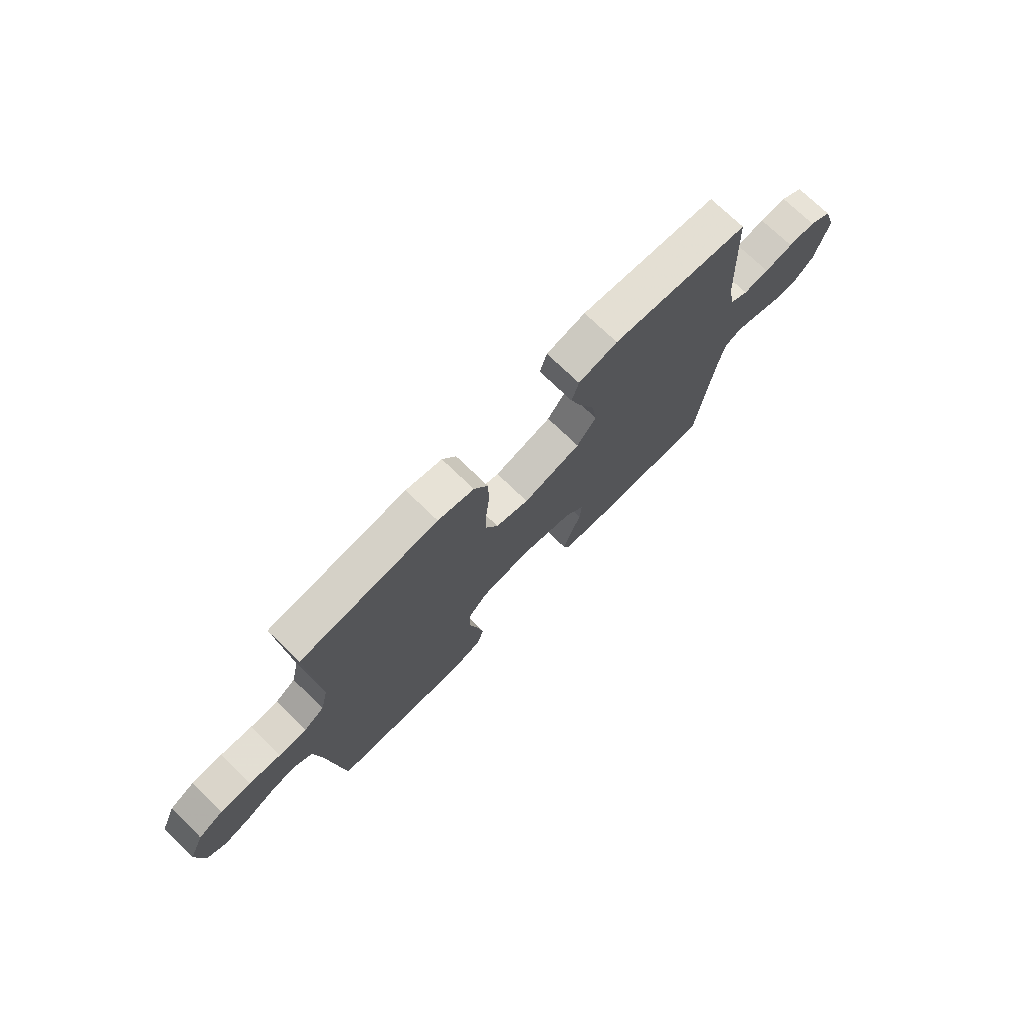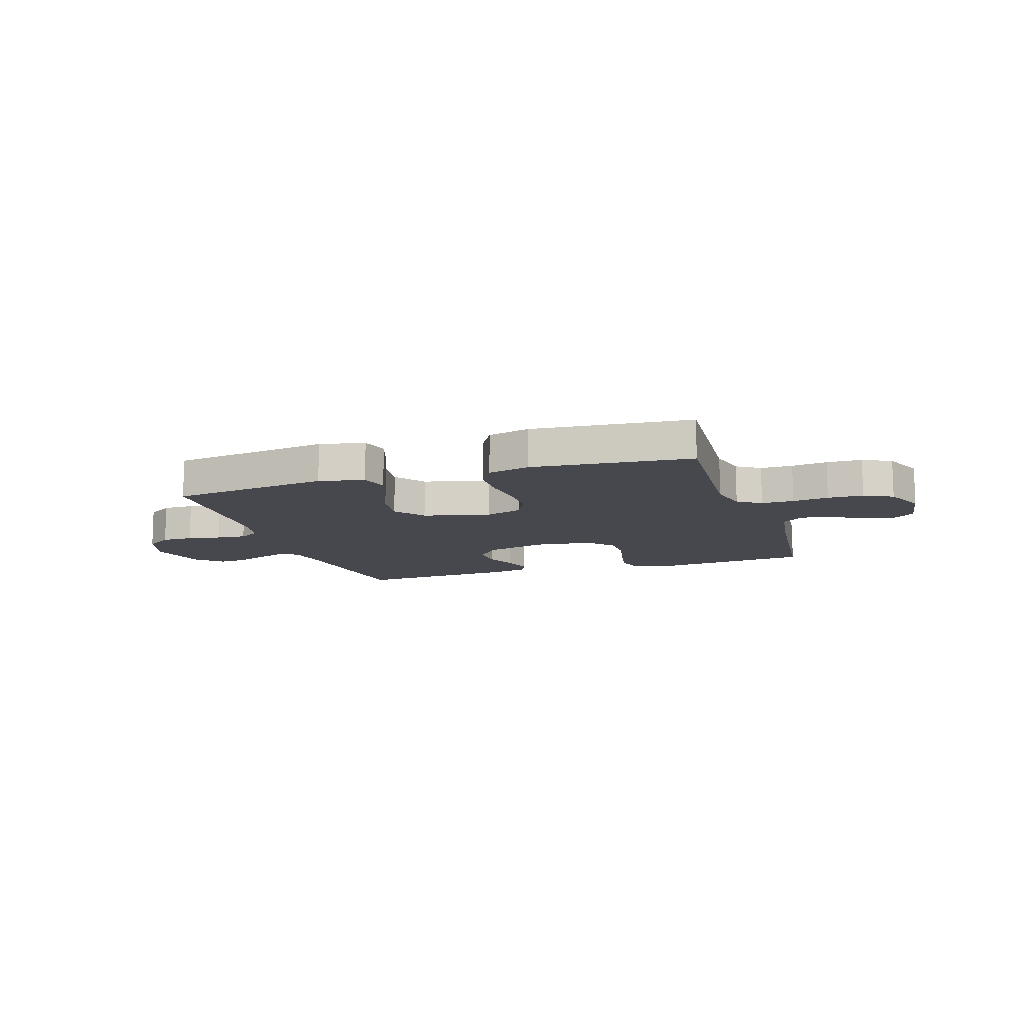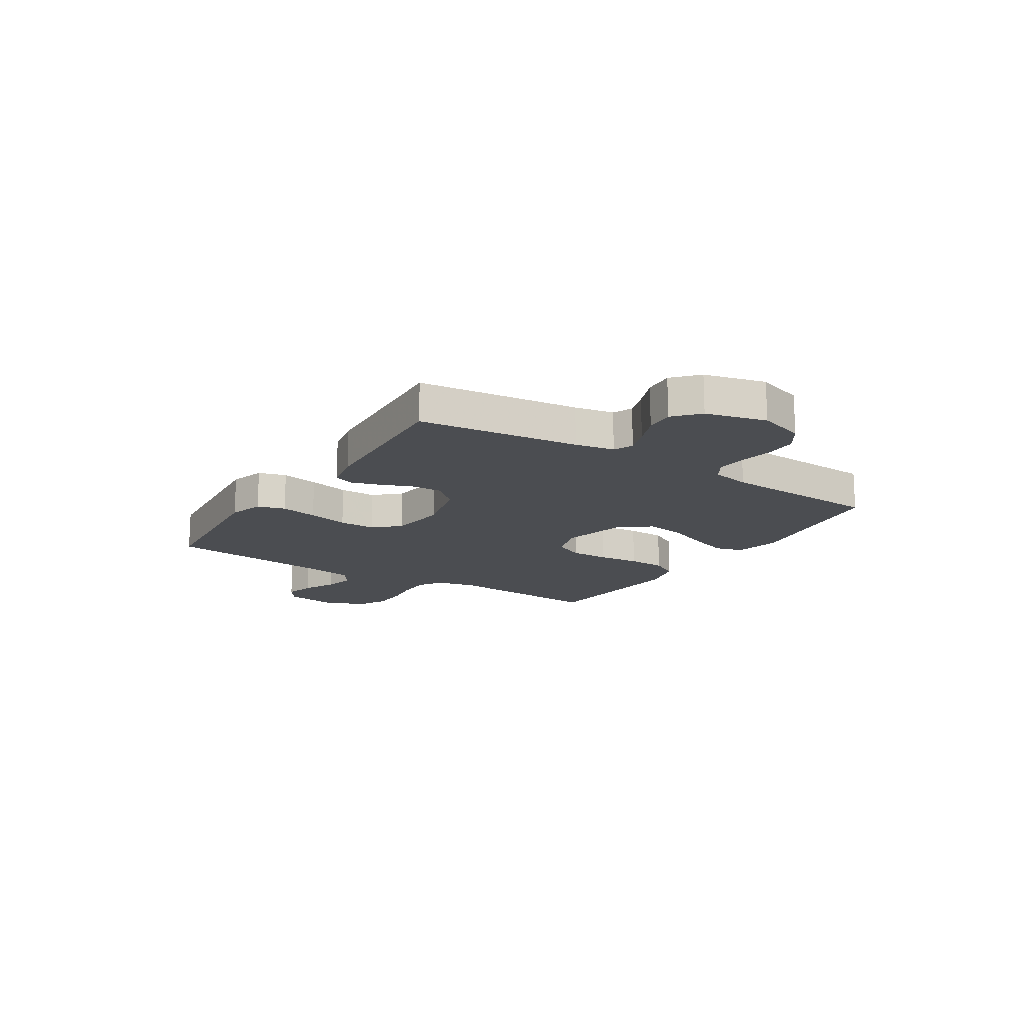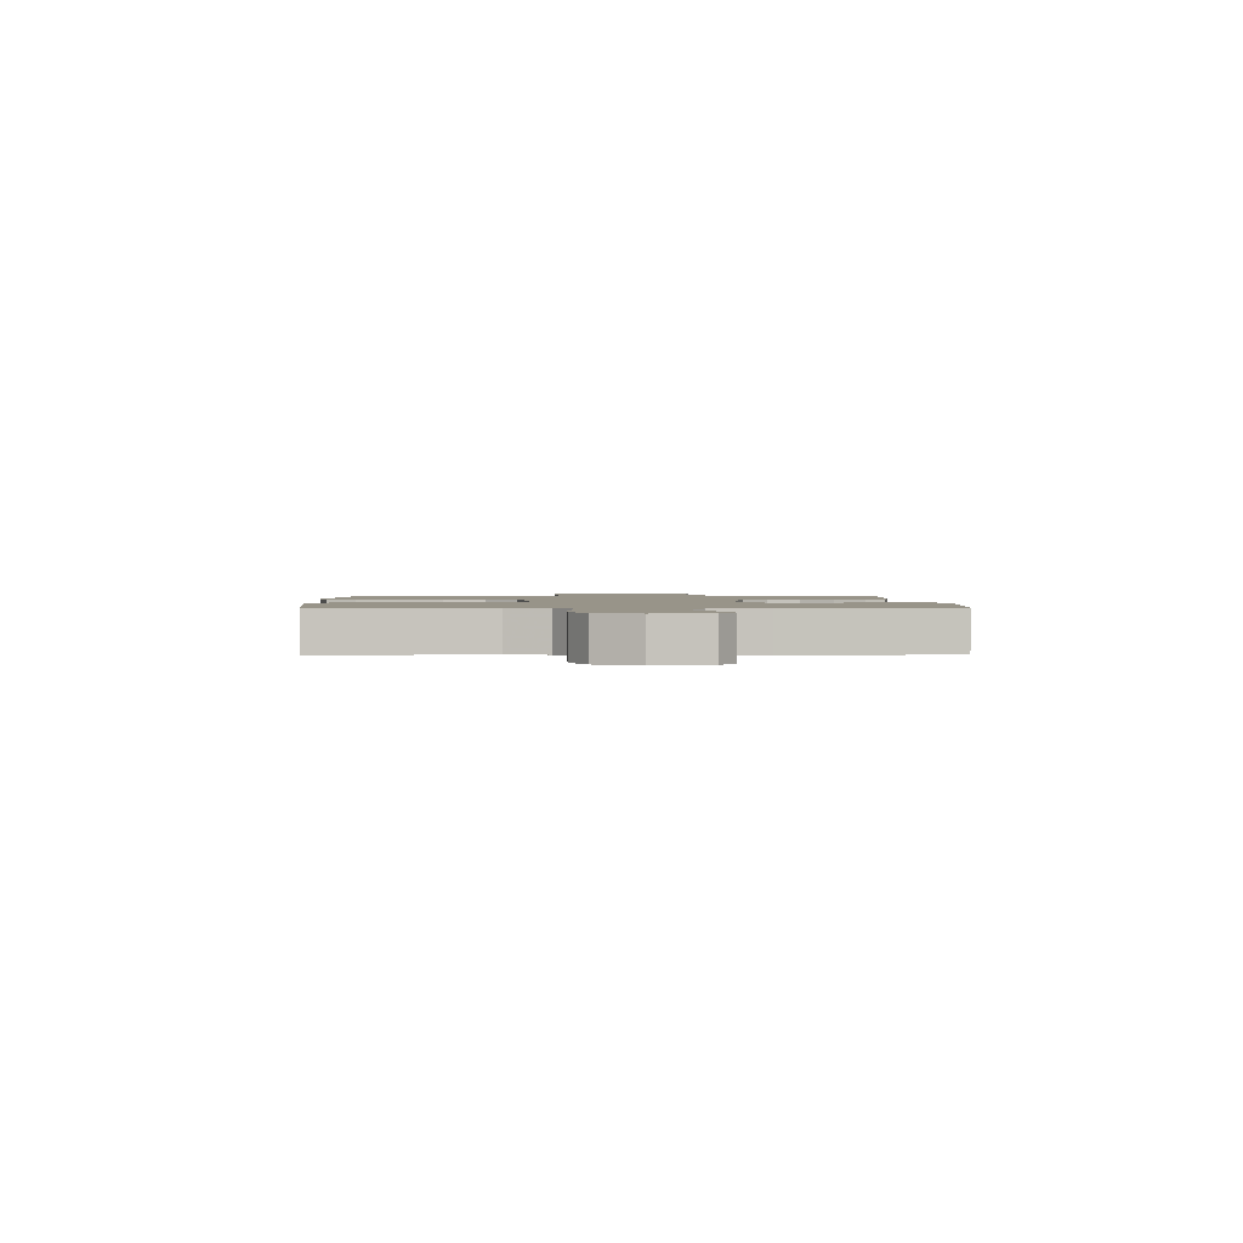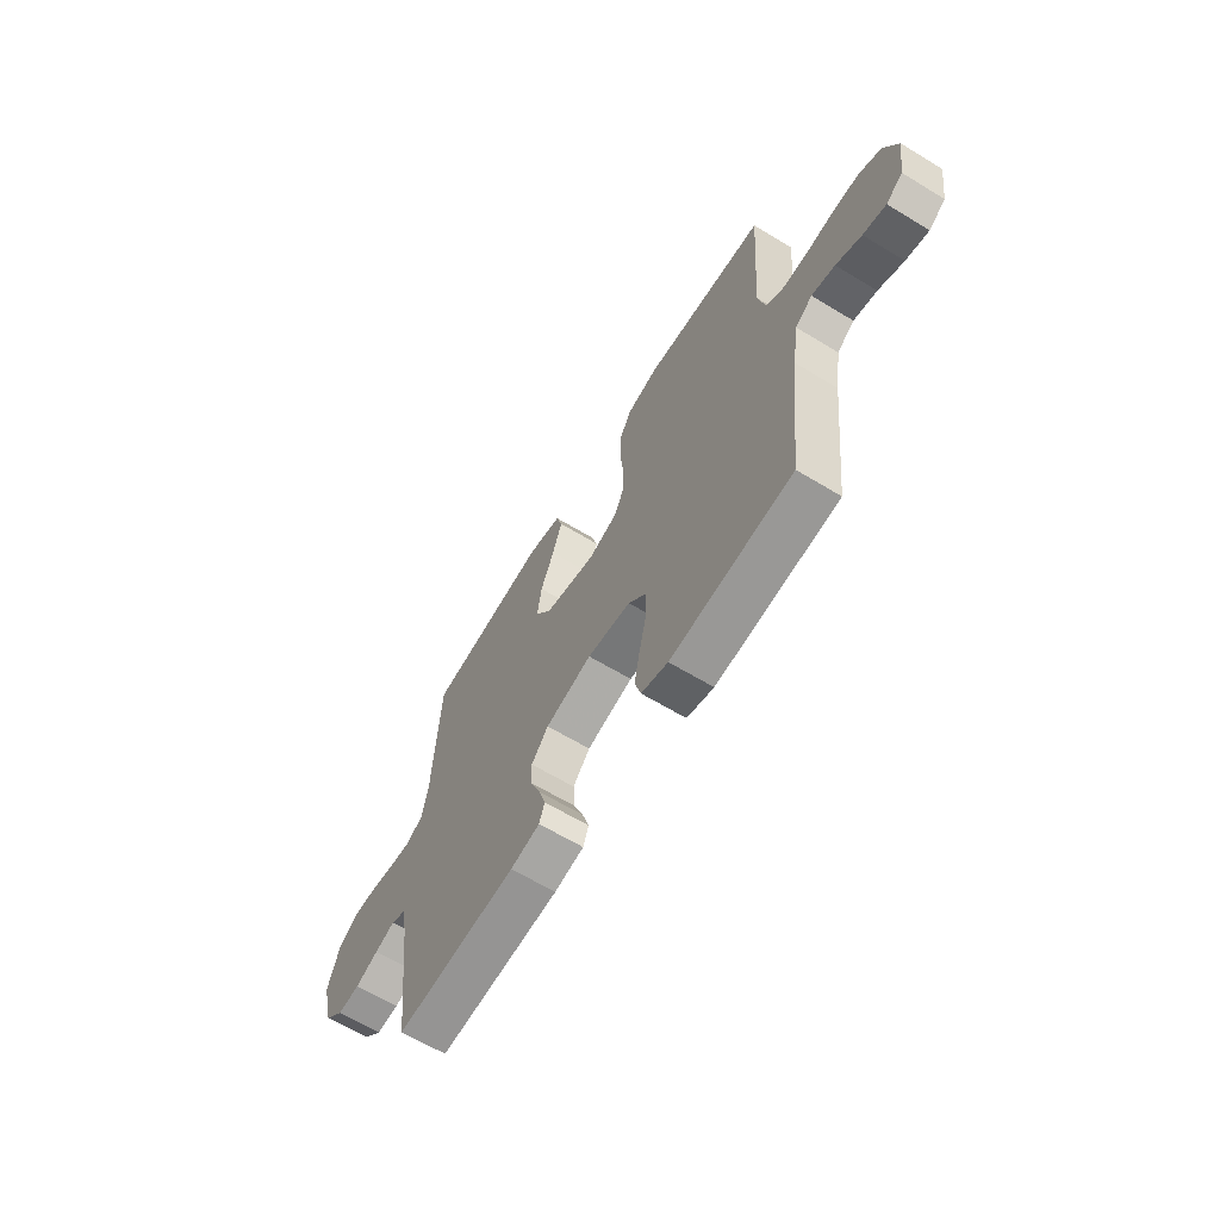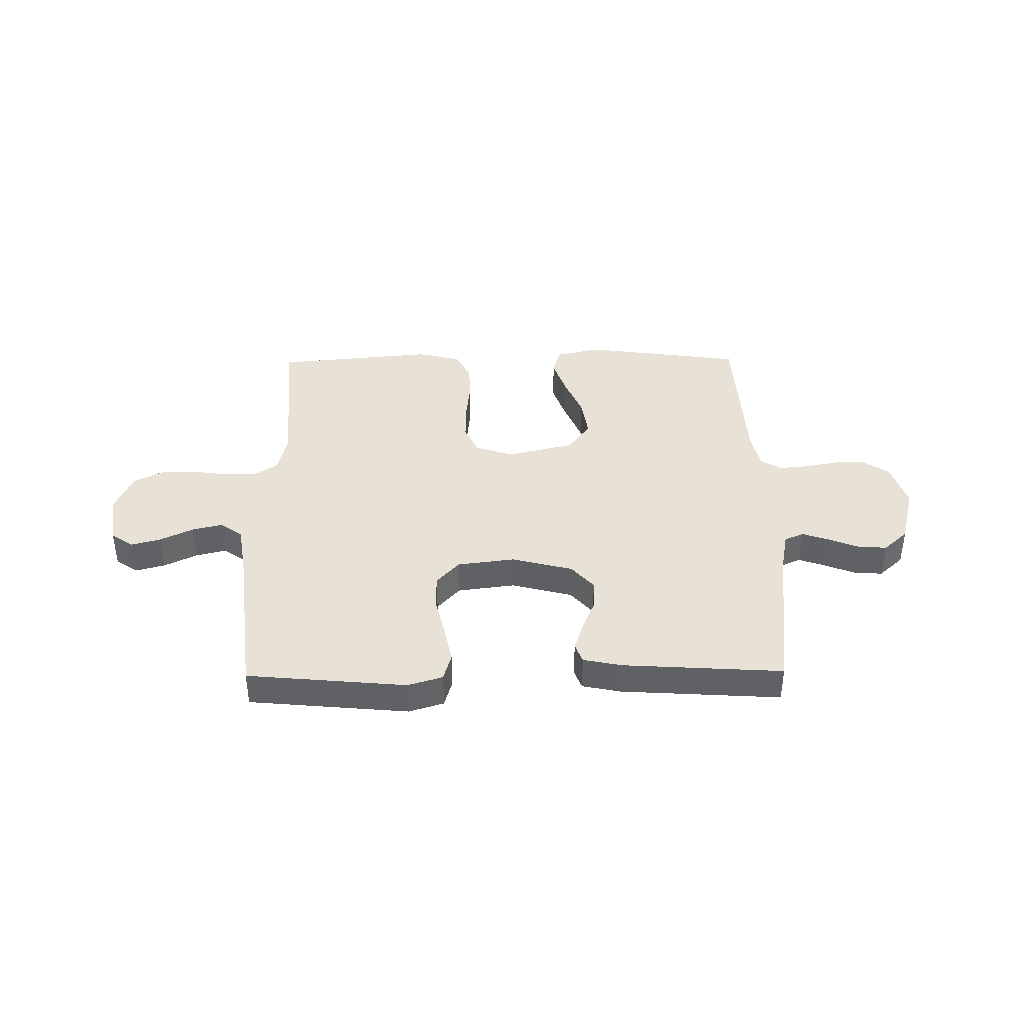
<metadata>
{"format":"obj","ext":"obj","renderer":"f3d","projection":"perspective","resolution":1024,"background":"white","views":[{"elev":73.5,"azim":134.1,"up":"+Z"},{"elev":-11.8,"azim":18.1,"up":"+Y"},{"elev":-15.8,"azim":-122.5,"up":"+Y"},{"elev":1.7,"azim":88.2,"up":"+Y"},{"elev":-63.8,"azim":58.5,"up":"+Z"},{"elev":40.1,"azim":179.3,"up":"+Y"}]}
</metadata>
<code>
v -0.5 0.07 -0.5
v -0.536 0.07 -0.2
v -0.55 0.07 -0.127
v -0.586 0.07 -0.111
v -0.636 0.07 -0.128
v -0.693 0.07 -0.151
v -0.748 0.07 -0.155
v -0.794 0.07 -0.113
v -0.823 0.07 0
v -0.795 0.07 0.087
v -0.746 0.07 0.12
v -0.687 0.07 0.12
v -0.625 0.07 0.108
v -0.569 0.07 0.103
v -0.53 0.07 0.127
v -0.515 0.07 0.2
v -0.5 0.07 0.5
v -0.2 0.07 0.542
v -0.115 0.07 0.523
v -0.1 0.07 0.471
v -0.124 0.07 0.4
v -0.157 0.07 0.32
v -0.168 0.07 0.245
v -0.126 0.07 0.187
v 0 0.07 0.156
v 0.072 0.07 0.18
v 0.098 0.07 0.235
v 0.097 0.07 0.307
v 0.089 0.07 0.385
v 0.091 0.07 0.456
v 0.121 0.07 0.508
v 0.2 0.07 0.528
v 0.5 0.07 0.5
v 0.479 0.07 0.2
v 0.496 0.07 0.125
v 0.54 0.07 0.096
v 0.601 0.07 0.096
v 0.669 0.07 0.105
v 0.736 0.07 0.104
v 0.79 0.07 0.076
v 0.823 0.07 0
v 0.808 0.07 -0.099
v 0.767 0.07 -0.127
v 0.711 0.07 -0.112
v 0.649 0.07 -0.082
v 0.592 0.07 -0.068
v 0.55 0.07 -0.098
v 0.534 0.07 -0.2
v 0.5 0.07 -0.5
v 0.2 0.07 -0.528
v 0.134 0.07 -0.508
v 0.119 0.07 -0.456
v 0.133 0.07 -0.386
v 0.151 0.07 -0.31
v 0.151 0.07 -0.242
v 0.108 0.07 -0.195
v 0 0.07 -0.181
v -0.115 0.07 -0.211
v -0.157 0.07 -0.259
v -0.154 0.07 -0.317
v -0.13 0.07 -0.376
v -0.113 0.07 -0.429
v -0.127 0.07 -0.466
v -0.2 0.07 -0.481
v -0.5 0 -0.5
v -0.536 0 -0.2
v -0.55 0 -0.127
v -0.586 0 -0.111
v -0.636 0 -0.128
v -0.693 0 -0.151
v -0.748 0 -0.155
v -0.794 0 -0.113
v -0.823 0 0
v -0.795 0 0.087
v -0.746 0 0.12
v -0.687 0 0.12
v -0.625 0 0.108
v -0.569 0 0.103
v -0.53 0 0.127
v -0.515 0 0.2
v -0.5 0 0.5
v -0.2 0 0.542
v -0.115 0 0.523
v -0.1 0 0.471
v -0.124 0 0.4
v -0.157 0 0.32
v -0.168 0 0.245
v -0.126 0 0.187
v 0 0 0.156
v 0.072 0 0.18
v 0.098 0 0.235
v 0.097 0 0.307
v 0.089 0 0.385
v 0.091 0 0.456
v 0.121 0 0.508
v 0.2 0 0.528
v 0.5 0 0.5
v 0.479 0 0.2
v 0.496 0 0.125
v 0.54 0 0.096
v 0.601 0 0.096
v 0.669 0 0.105
v 0.736 0 0.104
v 0.79 0 0.076
v 0.823 0 0
v 0.808 0 -0.099
v 0.767 0 -0.127
v 0.711 0 -0.112
v 0.649 0 -0.082
v 0.592 0 -0.068
v 0.55 0 -0.098
v 0.534 0 -0.2
v 0.5 0 -0.5
v 0.2 0 -0.528
v 0.134 0 -0.508
v 0.119 0 -0.456
v 0.133 0 -0.386
v 0.151 0 -0.31
v 0.151 0 -0.242
v 0.108 0 -0.195
v 0 0 -0.181
v -0.115 0 -0.211
v -0.157 0 -0.259
v -0.154 0 -0.317
v -0.13 0 -0.376
v -0.113 0 -0.429
v -0.127 0 -0.466
v -0.2 0 -0.481
f 64 1 2
f 63 64 2
f 62 63 2
f 61 62 2
f 60 61 2
f 59 60 2 3
f 58 59 3 4
f 57 58 4
f 52 53 54
f 51 52 54
f 50 51 54
f 49 50 54
f 48 49 54
f 47 48 54 55
f 46 47 55 56
f 43 44 45
f 42 43 45
f 41 42 45
f 40 41 45
f 39 40 45
f 38 39 45
f 37 38 45
f 36 37 45 46
f 46 56 57
f 36 46 57
f 35 36 57
f 32 33 34
f 31 32 34
f 30 31 34
f 29 30 34
f 28 29 34
f 27 28 34 35
f 20 21 22
f 19 20 22
f 18 19 22
f 17 18 22
f 16 17 22
f 15 16 22 23
f 14 15 23 24
f 11 12 13
f 10 11 13
f 9 10 13
f 8 9 13
f 7 8 13
f 6 7 13
f 5 6 13
f 4 5 13 14
f 14 24 25
f 4 14 25
f 57 4 25
f 26 27 35 57
f 25 26 57
f 66 65 128
f 66 128 127
f 66 127 126
f 66 126 125
f 66 125 124
f 67 66 124 123
f 68 67 123 122
f 68 122 121
f 118 117 116
f 118 116 115
f 118 115 114
f 118 114 113
f 118 113 112
f 119 118 112 111
f 120 119 111 110
f 109 108 107
f 109 107 106
f 109 106 105
f 109 105 104
f 109 104 103
f 109 103 102
f 109 102 101
f 110 109 101 100
f 121 120 110
f 121 110 100
f 121 100 99
f 98 97 96
f 98 96 95
f 98 95 94
f 98 94 93
f 98 93 92
f 99 98 92 91
f 86 85 84
f 86 84 83
f 86 83 82
f 86 82 81
f 86 81 80
f 87 86 80 79
f 88 87 79 78
f 77 76 75
f 77 75 74
f 77 74 73
f 77 73 72
f 77 72 71
f 77 71 70
f 77 70 69
f 78 77 69 68
f 89 88 78
f 89 78 68
f 89 68 121
f 121 99 91 90
f 121 90 89
f 1 65 66 2
f 2 66 67 3
f 3 67 68 4
f 4 68 69 5
f 5 69 70 6
f 6 70 71 7
f 7 71 72 8
f 8 72 73 9
f 9 73 74 10
f 10 74 75 11
f 11 75 76 12
f 12 76 77 13
f 13 77 78 14
f 14 78 79 15
f 15 79 80 16
f 16 80 81 17
f 17 81 82 18
f 18 82 83 19
f 19 83 84 20
f 20 84 85 21
f 21 85 86 22
f 22 86 87 23
f 23 87 88 24
f 24 88 89 25
f 25 89 90 26
f 26 90 91 27
f 27 91 92 28
f 28 92 93 29
f 29 93 94 30
f 30 94 95 31
f 31 95 96 32
f 32 96 97 33
f 33 97 98 34
f 34 98 99 35
f 35 99 100 36
f 36 100 101 37
f 37 101 102 38
f 38 102 103 39
f 39 103 104 40
f 40 104 105 41
f 41 105 106 42
f 42 106 107 43
f 43 107 108 44
f 44 108 109 45
f 45 109 110 46
f 46 110 111 47
f 47 111 112 48
f 48 112 113 49
f 49 113 114 50
f 50 114 115 51
f 51 115 116 52
f 52 116 117 53
f 53 117 118 54
f 54 118 119 55
f 55 119 120 56
f 56 120 121 57
f 57 121 122 58
f 58 122 123 59
f 59 123 124 60
f 60 124 125 61
f 61 125 126 62
f 62 126 127 63
f 63 127 128 64
f 64 128 65 1

</code>
